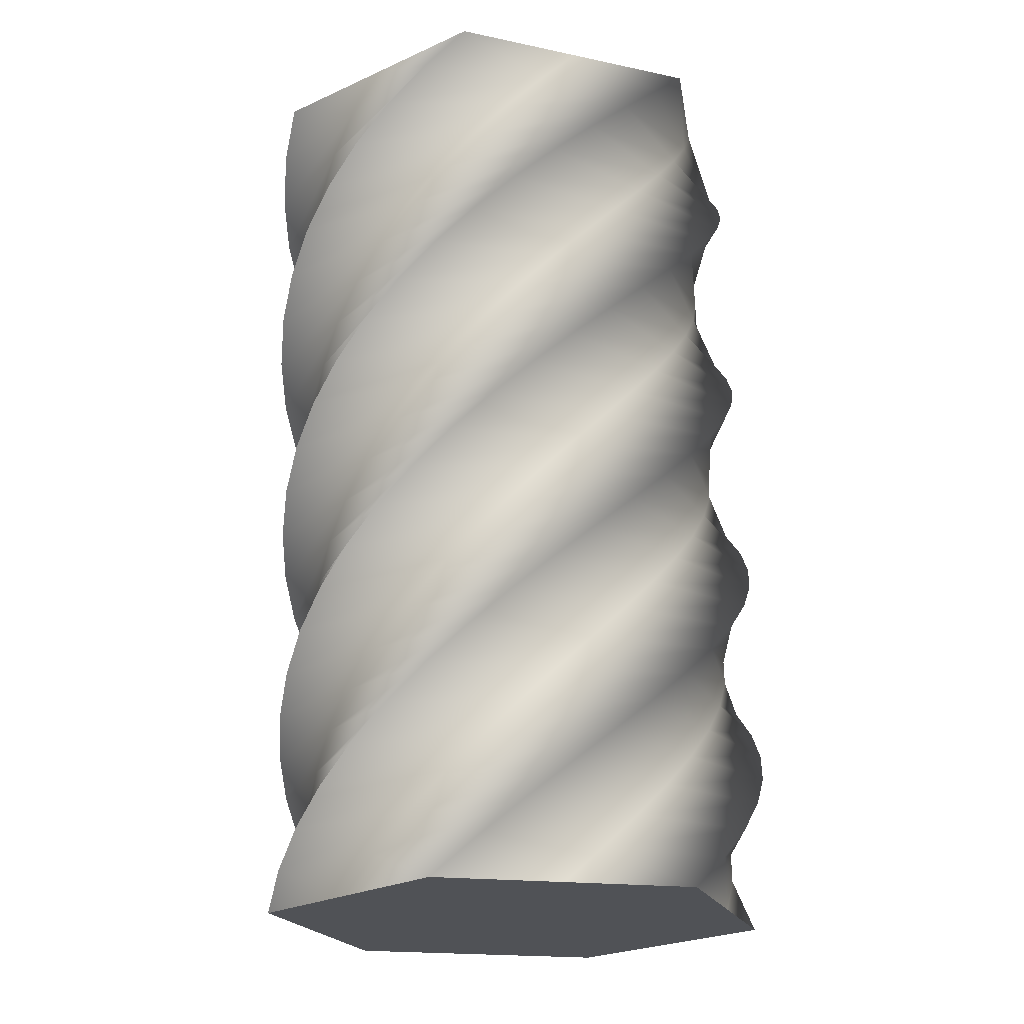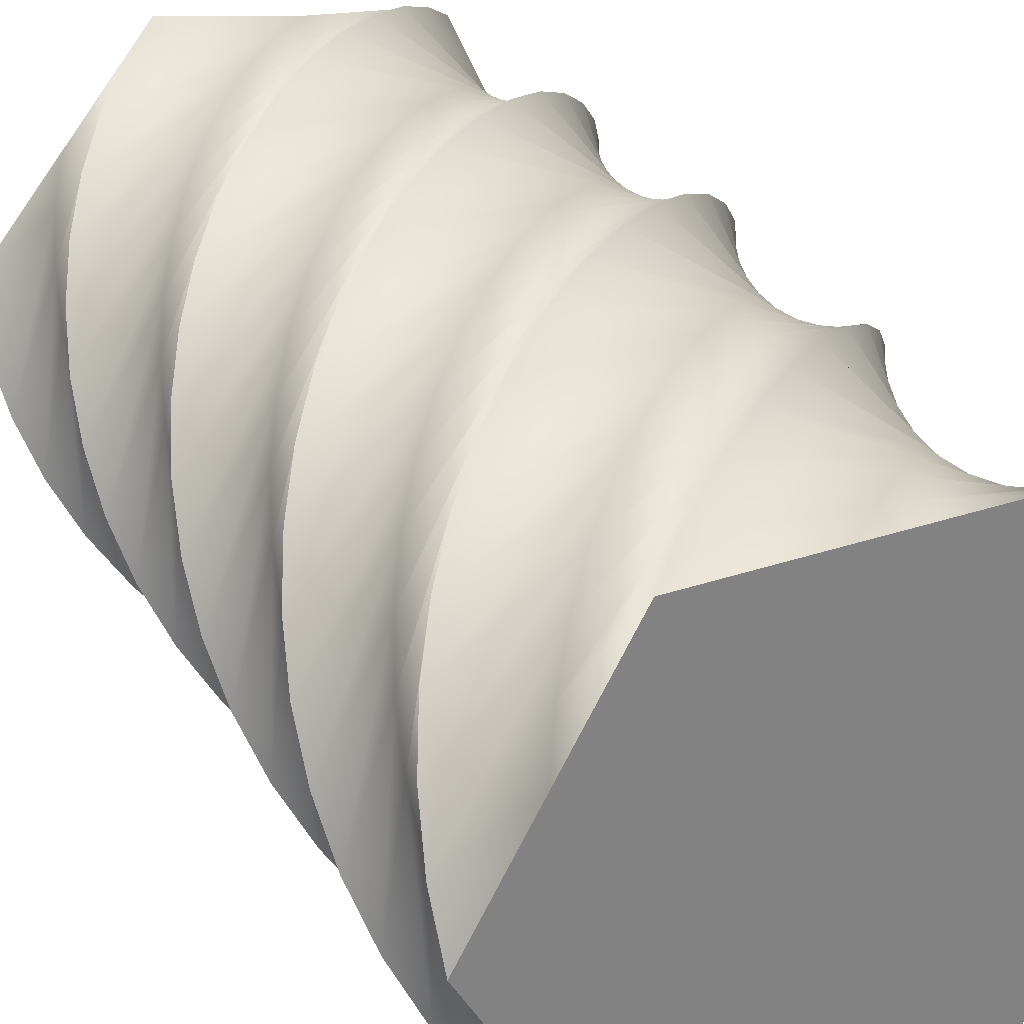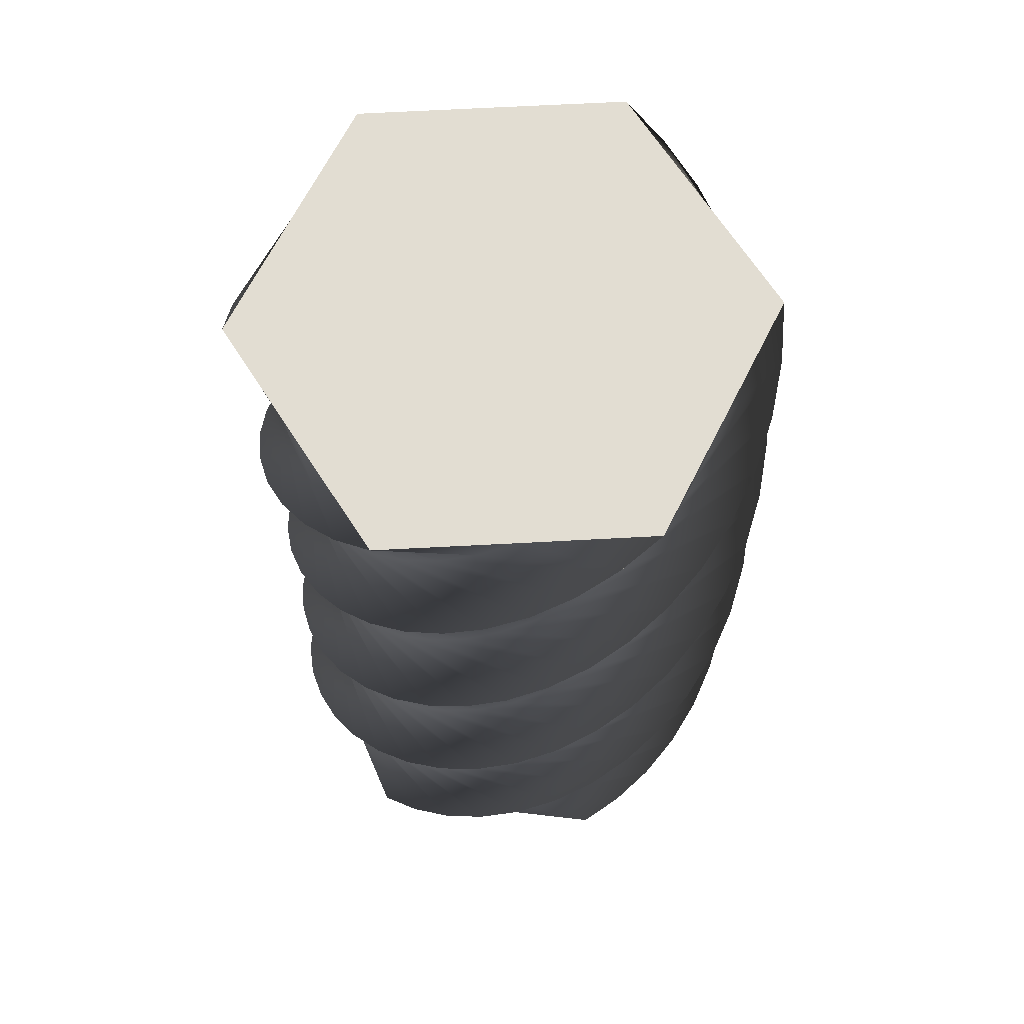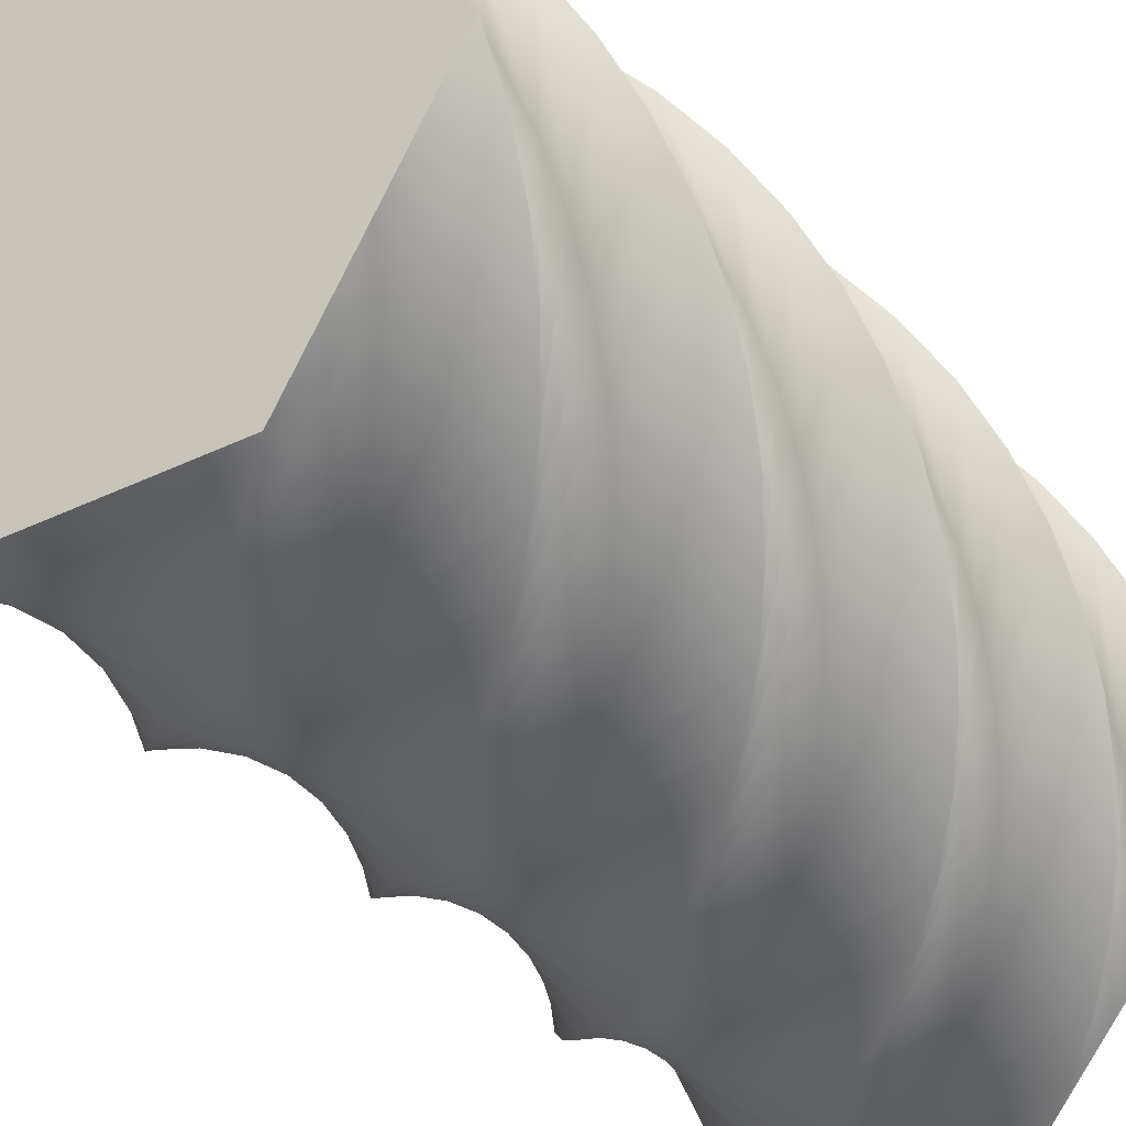
<metadata>
{"format":"obj","ext":"obj","renderer":"f3d","projection":"perspective","resolution":1024,"background":"white","views":[{"elev":-20.9,"azim":-131.4,"up":"+Y"},{"elev":30.2,"azim":-26.3,"up":"+Z"},{"elev":68.2,"azim":-53.4,"up":"+Y"},{"elev":-34.4,"azim":33.3,"up":"+Z"}]}
</metadata>
<code>
v 94.96 0 -0.065
v 71.22 0 -41.2
v 47.42 0 -82.27
v -0.06807 0 -82.27
v -47.54 0 -82.21
v -71.28 0 -41.08
v -94.96 0 0.065
v -71.22 0 41.2
v -47.42 0 82.27
v 0.06807 0 82.27
v 47.54 0 82.21
v 71.28 0 41.08
v 94.96 0 -0.065
v 93.68 13 -15.27
v 63.4 13 -51.86
v 33.09 13 -88.4
v -13.73 13 -80.48
v -60.53 13 -72.49
v -77.08 13 -27.98
v -93.57 13 16.53
v -63.29 13 53.13
v -32.99 13 89.66
v 13.84 13 81.74
v 60.64 13 73.76
v 77.19 13 29.25
v 93.68 13 -15.27
v 89.87 26 -30.04
v 53.92 26 -61.08
v 17.94 26 -92.04
v -26.91 26 -76.42
v -71.72 26 -60.75
v -80.62 26 -14.1
v -89.45 26 32.54
v -53.49 26 63.57
v -17.52 26 94.54
v 27.33 26 78.92
v 72.14 26 63.25
v 81.04 26 16.6
v 89.87 26 -30.04
v 83.66 39 -43.98
v 43.03 39 -68.58
v 2.395 39 -93.11
v -39.22 39 -70.23
v -80.79 39 -47.31
v -81.78 39 0.1747
v -82.71 39 47.64
v -42.09 39 72.24
v -1.453 39 96.77
v 40.17 39 73.89
v 81.73 39 50.97
v 82.73 39 3.485
v 83.66 39 -43.98
v 75.2 52 -56.68
v 31.05 52 -74.16
v -13.11 52 -91.58
v -50.33 52 -62.08
v -87.49 52 -32.54
v -80.56 52 14.44
v -73.56 52 61.4
v -29.4 52 78.88
v 14.76 52 96.29
v 51.98 52 66.79
v 89.14 52 37.26
v 82.2 52 -9.727
v 75.2 52 -56.68
v 64.75 65 -67.79
v 18.3 65 -77.67
v -28.15 65 -87.47
v -59.93 65 -52.18
v -91.64 65 -16.86
v -76.97 65 28.31
v -62.24 65 73.44
v -15.78 65 83.31
v 30.67 65 93.12
v 62.44 65 57.82
v 94.16 65 22.5
v 79.48 65 -22.67
v 64.75 65 -67.79
v 52.59 78 -77.01
v 5.143 78 -79
v -42.29 78 -80.92
v -67.74 78 -40.82
v -93.12 78 -0.7057
v -71.11 78 41.38
v -49.06 78 83.42
v -1.612 78 85.41
v 45.82 78 87.33
v 71.27 78 47.23
v 96.65 78 7.118
v 74.64 78 -34.97
v 52.59 78 -77.01
v 39.07 91 -84.07
v -8.05 91 -78.12
v -55.14 91 -72.1
v -73.54 91 -28.32
v -91.88 91 15.47
v -63.16 91 53.3
v -34.41 91 91.07
v 12.71 91 85.12
v 59.79 91 79.1
v 78.2 91 35.32
v 96.53 91 -8.466
v 67.82 91 -46.3
v 39.07 91 -84.07
v 24.56 104 -88.77
v -20.91 104 -75.05
v -66.34 104 -61.26
v -77.18 104 -15.02
v -87.96 104 31.21
v -53.34 104 63.72
v -18.69 104 96.16
v 26.78 104 82.44
v 72.2 104 68.66
v 83.05 104 22.42
v 93.82 104 -23.81
v 59.2 104 -56.32
v 24.56 104 -88.77
v 9.46 117 -90.99
v -33.08 117 -69.87
v -75.57 117 -48.71
v -78.55 117 -1.309
v -81.47 117 46.07
v -41.91 117 72.35
v -2.335 117 98.57
v 40.2 117 77.45
v 82.69 117 56.29
v 85.68 117 8.887
v 88.59 117 -38.49
v 49.03 117 -64.78
v 9.46 117 -90.99
v -5.793 130 -90.66
v -44.22 130 -62.74
v -82.58 130 -34.79
v -77.62 130 12.44
v -72.59 130 59.64
v -29.2 130 78.96
v 14.19 130 98.21
v 52.61 130 70.29
v 90.98 130 42.34
v 86.01 130 -4.893
v 80.99 130 -52.1
v 37.6 130 -71.41
v -5.793 130 -90.66
v -20.78 143 -87.79
v -54.01 143 -53.86
v -87.17 143 -19.9
v -74.4 143 25.85
v -61.57 143 71.55
v -15.57 143 83.36
v 30.42 143 95.1
v 63.65 143 61.17
v 96.82 143 27.21
v 84.05 143 -18.53
v 71.22 143 -64.24
v 25.22 143 -76.05
v -20.78 143 -87.79
v -35.07 156 -82.46
v -62.18 156 -43.46
v -89.22 156 -4.448
v -69 156 38.52
v -48.72 156 81.45
v -1.398 156 85.42
v 45.91 156 89.33
v 73.01 156 50.33
v 100.1 156 11.31
v 79.83 156 -31.66
v 59.56 156 -74.58
v 12.23 156 -78.56
v -35.07 156 -82.46
v -48.28 169 -74.83
v -68.5 169 -31.85
v -88.66 169 11.13
v -61.55 169 50.12
v -34.41 169 89.07
v 12.92 169 85.09
v 60.22 169 81.06
v 80.44 169 38.08
v 100.6 169 -4.896
v 73.49 169 -43.89
v 46.34 169 -82.84
v -0.9837 169 -78.86
v -48.28 169 -74.83
v -60.03 182 -65.09
v -72.8 182 -19.35
v -85.5 182 26.39
v -52.28 182 60.32
v -19.02 182 94.19
v 26.98 182 82.38
v 72.95 182 70.51
v 85.72 182 24.77
v 98.42 182 -20.97
v 65.19 182 -54.9
v 31.93 182 -88.77
v -14.07 182 -76.96
v -60.03 182 -65.09
v -69.99 195 -53.54
v -74.96 195 -6.304
v -79.85 195 40.91
v -41.43 195 68.83
v -2.989 195 96.68
v 40.4 195 77.36
v 83.74 195 57.99
v 88.7 195 10.76
v 93.6 195 -36.46
v 55.18 195 -64.37
v 16.73 195 -92.22
v -26.65 195 -72.9
v -69.99 195 -53.54
v -77.89 208 -40.48
v -74.9 208 6.918
v -71.86 208 54.29
v -29.32 208 75.41
v 13.23 208 96.46
v 52.79 208 70.17
v 92.29 208 43.85
v 89.31 208 -3.55
v 86.26 208 -50.92
v 43.72 208 -72.04
v 1.174 208 -93.09
v -38.38 208 -66.8
v -77.89 208 -40.48
v -83.49 221 -26.29
v -72.65 221 19.95
v -61.74 221 66.15
v -16.28 221 79.87
v 29.18 221 93.53
v 63.8 221 61.02
v 98.36 221 28.48
v 87.52 221 -17.76
v 76.62 221 -63.96
v 31.15 221 -77.69
v -14.31 221 -91.35
v -48.93 221 -58.83
v -83.49 221 -26.29
v -86.65 234 -11.37
v -68.25 234 32.42
v -49.8 234 76.15
v -2.677 234 82.1
v 44.43 234 87.99
v 73.14 234 50.16
v 101.8 234 12.31
v 83.38 234 -31.47
v 64.93 234 -75.21
v 17.81 234 -81.16
v -29.29 234 -87.05
v -58.01 234 -49.22
v -86.65 234 -11.37
v -87.28 247 3.877
v -61.83 247 43.98
v -36.34 247 84.02
v 11.11 247 82.03
v 58.53 247 79.98
v 80.54 247 37.89
v 102.5 247 -4.206
v 77.02 247 -44.31
v 51.53 247 -84.35
v 4.08 247 -82.36
v -43.34 247 -80.31
v -65.35 247 -38.22
v -87.28 247 3.877
v -85.36 260 19.01
v -53.58 260 54.31
v -21.77 260 89.54
v 24.69 260 79.67
v 71.1 260 69.73
v 85.78 260 24.56
v 100.4 260 -20.6
v 68.61 260 -55.9
v 36.8 260 -91.13
v -9.659 260 -81.26
v -56.08 260 -71.32
v -70.75 260 -26.15
v -85.36 260 19.01
v -80.94 273 33.62
v -43.72 273 63.12
v -6.479 273 92.55
v 37.68 273 75.07
v 81.79 273 57.53
v 88.73 273 10.55
v 95.6 273 -36.42
v 58.38 273 -65.92
v 21.14 273 -95.36
v -23.02 273 -77.87
v -67.13 273 -60.34
v -74.07 273 -13.35
v -80.94 273 33.62
v -74.15 286 47.28
v -32.53 286 70.16
v 9.1 286 92.97
v 49.72 286 68.37
v 90.29 286 43.72
v 89.3 286 -3.764
v 88.24 286 -51.22
v 46.62 286 -74.1
v 4.993 286 -96.91
v -35.63 286 -72.31
v -76.2 286 -47.66
v -75.21 286 -0.1815
v -74.15 286 47.28
v -65.17 299 59.61
v -20.32 299 75.23
v 24.53 299 90.78
v 60.48 299 59.75
v 96.37 299 28.68
v 87.47 299 -17.97
v 78.52 299 -64.59
v 33.66 299 -80.21
v -11.19 299 -95.75
v -47.14 299 -64.72
v -83.03 299 -33.66
v -74.13 299 13
v -65.17 299 59.61
v -54.26 312 70.28
v -7.436 312 78.2
v 39.38 312 86.05
v 69.65 312 49.46
v 99.86 312 12.84
v 83.31 312 -31.67
v 66.7 312 -76.14
v 19.87 312 -84.06
v -26.94 312 -91.92
v -57.22 312 -55.32
v -87.43 312 -18.7
v -70.87 312 25.81
v -54.26 312 70.28
v -41.73 325 78.98
v 5.764 325 78.98
v 53.23 325 78.91
v 76.98 325 37.78
v 100.7 325 -3.358
v 76.91 325 -44.49
v 53.12 325 -85.57
v 5.627 325 -85.57
v -41.84 325 -85.5
v -65.59 325 -44.37
v -89.27 325 -3.228
v -65.52 325 37.9
v -41.73 325 78.98
v -27.92 338 85.47
v 18.91 338 77.55
v 65.7 338 69.56
v 82.26 338 25.05
v 98.74 338 -19.46
v 68.47 338 -56.06
v 38.16 338 -92.59
v -8.667 338 -84.67
v -55.46 338 -76.69
v -72.02 338 -32.18
v -88.5 338 12.34
v -58.23 338 48.93
v -27.92 338 85.47
v 68.33 338 7.022
v 36 338 33.77
v 3.673 338 60.51
v 37.45 338 -30.31
v 5.12 338 -3.564
v -27.21 338 23.18
v 6.567 338 -67.64
v -25.76 338 -40.9
v -58.09 338 -14.15
v -27.92 338 85.47
v 18.91 338 77.55
v 65.7 338 69.56
v 82.26 338 25.05
v 98.74 338 -19.46
v 68.47 338 -56.06
v 38.16 338 -92.59
v -8.667 338 -84.67
v -55.46 338 -76.69
v -72.02 338 -32.18
v -88.5 338 12.34
v -58.23 338 48.93
v -48.45 0 -41.96
v -48.45 0 0
v -48.45 0 41.96
v 0 0 -41.96
v 0 0 0
v 0 0 41.96
v 48.45 0 -41.96
v 48.45 0 0
v 48.45 0 41.96
v 94.96 0 -0.065
v 71.28 0 41.08
v 47.54 0 82.21
v 0.06807 0 82.27
v -47.42 0 82.27
v -71.22 0 41.2
v -94.96 0 0.065
v -71.28 0 -41.08
v -47.54 0 -82.21
v -0.06807 0 -82.27
v 47.42 0 -82.27
v 71.22 0 -41.2
f 28 27 14 15
f 29 28 15 16
f 30 29 16 17
f 31 30 17 18
f 32 31 18 19
f 33 32 19 20
f 34 33 20 21
f 35 34 21 22
f 36 35 22 23
f 37 36 23 24
f 38 37 24 25
f 39 38 25 26
f 41 40 27 28
f 42 41 28 29
f 43 42 29 30
f 44 43 30 31
f 45 44 31 32
f 46 45 32 33
f 47 46 33 34
f 48 47 34 35
f 49 48 35 36
f 50 49 36 37
f 51 50 37 38
f 52 51 38 39
f 54 53 40 41
f 55 54 41 42
f 56 55 42 43
f 57 56 43 44
f 58 57 44 45
f 59 58 45 46
f 60 59 46 47
f 61 60 47 48
f 62 61 48 49
f 63 62 49 50
f 64 63 50 51
f 65 64 51 52
f 67 66 53 54
f 68 67 54 55
f 69 68 55 56
f 70 69 56 57
f 71 70 57 58
f 72 71 58 59
f 73 72 59 60
f 74 73 60 61
f 75 74 61 62
f 76 75 62 63
f 77 76 63 64
f 78 77 64 65
f 80 79 66 67
f 81 80 67 68
f 82 81 68 69
f 83 82 69 70
f 84 83 70 71
f 85 84 71 72
f 86 85 72 73
f 87 86 73 74
f 88 87 74 75
f 89 88 75 76
f 90 89 76 77
f 91 90 77 78
f 93 92 79 80
f 94 93 80 81
f 95 94 81 82
f 96 95 82 83
f 97 96 83 84
f 98 97 84 85
f 99 98 85 86
f 100 99 86 87
f 101 100 87 88
f 102 101 88 89
f 103 102 89 90
f 104 103 90 91
f 106 105 92 93
f 107 106 93 94
f 108 107 94 95
f 109 108 95 96
f 110 109 96 97
f 111 110 97 98
f 112 111 98 99
f 113 112 99 100
f 114 113 100 101
f 115 114 101 102
f 116 115 102 103
f 117 116 103 104
f 119 118 105 106
f 120 119 106 107
f 121 120 107 108
f 122 121 108 109
f 123 122 109 110
f 124 123 110 111
f 125 124 111 112
f 126 125 112 113
f 127 126 113 114
f 128 127 114 115
f 129 128 115 116
f 130 129 116 117
f 132 131 118 119
f 133 132 119 120
f 134 133 120 121
f 135 134 121 122
f 136 135 122 123
f 137 136 123 124
f 138 137 124 125
f 139 138 125 126
f 140 139 126 127
f 141 140 127 128
f 142 141 128 129
f 143 142 129 130
f 145 144 131 132
f 146 145 132 133
f 147 146 133 134
f 148 147 134 135
f 149 148 135 136
f 150 149 136 137
f 151 150 137 138
f 152 151 138 139
f 153 152 139 140
f 154 153 140 141
f 155 154 141 142
f 156 155 142 143
f 158 157 144 145
f 159 158 145 146
f 160 159 146 147
f 161 160 147 148
f 162 161 148 149
f 163 162 149 150
f 164 163 150 151
f 165 164 151 152
f 166 165 152 153
f 167 166 153 154
f 168 167 154 155
f 169 168 155 156
f 171 170 157 158
f 172 171 158 159
f 173 172 159 160
f 174 173 160 161
f 175 174 161 162
f 176 175 162 163
f 177 176 163 164
f 178 177 164 165
f 179 178 165 166
f 180 179 166 167
f 181 180 167 168
f 182 181 168 169
f 184 183 170 171
f 185 184 171 172
f 186 185 172 173
f 187 186 173 174
f 188 187 174 175
f 189 188 175 176
f 190 189 176 177
f 191 190 177 178
f 192 191 178 179
f 193 192 179 180
f 194 193 180 181
f 195 194 181 182
f 197 196 183 184
f 198 197 184 185
f 199 198 185 186
f 200 199 186 187
f 201 200 187 188
f 202 201 188 189
f 203 202 189 190
f 204 203 190 191
f 205 204 191 192
f 206 205 192 193
f 207 206 193 194
f 208 207 194 195
f 210 209 196 197
f 211 210 197 198
f 212 211 198 199
f 213 212 199 200
f 214 213 200 201
f 215 214 201 202
f 216 215 202 203
f 217 216 203 204
f 218 217 204 205
f 219 218 205 206
f 220 219 206 207
f 221 220 207 208
f 223 222 209 210
f 224 223 210 211
f 225 224 211 212
f 226 225 212 213
f 227 226 213 214
f 228 227 214 215
f 229 228 215 216
f 230 229 216 217
f 231 230 217 218
f 232 231 218 219
f 233 232 219 220
f 234 233 220 221
f 236 235 222 223
f 237 236 223 224
f 238 237 224 225
f 239 238 225 226
f 240 239 226 227
f 241 240 227 228
f 242 241 228 229
f 243 242 229 230
f 244 243 230 231
f 245 244 231 232
f 246 245 232 233
f 247 246 233 234
f 249 248 235 236
f 250 249 236 237
f 251 250 237 238
f 252 251 238 239
f 253 252 239 240
f 254 253 240 241
f 255 254 241 242
f 256 255 242 243
f 257 256 243 244
f 258 257 244 245
f 259 258 245 246
f 260 259 246 247
f 262 261 248 249
f 263 262 249 250
f 264 263 250 251
f 265 264 251 252
f 266 265 252 253
f 267 266 253 254
f 268 267 254 255
f 269 268 255 256
f 270 269 256 257
f 271 270 257 258
f 272 271 258 259
f 273 272 259 260
f 275 274 261 262
f 276 275 262 263
f 277 276 263 264
f 278 277 264 265
f 279 278 265 266
f 280 279 266 267
f 281 280 267 268
f 282 281 268 269
f 283 282 269 270
f 284 283 270 271
f 285 284 271 272
f 286 285 272 273
f 288 287 274 275
f 289 288 275 276
f 290 289 276 277
f 291 290 277 278
f 292 291 278 279
f 293 292 279 280
f 294 293 280 281
f 295 294 281 282
f 296 295 282 283
f 297 296 283 284
f 298 297 284 285
f 299 298 285 286
f 301 300 287 288
f 302 301 288 289
f 303 302 289 290
f 304 303 290 291
f 305 304 291 292
f 306 305 292 293
f 307 306 293 294
f 308 307 294 295
f 309 308 295 296
f 310 309 296 297
f 311 310 297 298
f 312 311 298 299
f 314 313 300 301
f 315 314 301 302
f 316 315 302 303
f 317 316 303 304
f 318 317 304 305
f 319 318 305 306
f 320 319 306 307
f 321 320 307 308
f 322 321 308 309
f 323 322 309 310
f 324 323 310 311
f 325 324 311 312
f 327 326 313 314
f 328 327 314 315
f 329 328 315 316
f 330 329 316 317
f 331 330 317 318
f 332 331 318 319
f 333 332 319 320
f 334 333 320 321
f 335 334 321 322
f 336 335 322 323
f 337 336 323 324
f 338 337 324 325
f 2 15 14 1
f 3 16 15 2
f 5 18 17 4
f 6 19 18 5
f 4 17 16 3
f 7 20 19 6
f 9 22 21 8
f 10 23 22 9
f 12 25 24 11
f 13 26 25 12
f 11 24 23 10
f 20 7 8 21
f 327 340 339 326
f 328 341 340 327
f 330 343 342 329
f 331 344 343 330
f 329 342 341 328
f 332 345 344 331
f 334 347 346 333
f 335 348 347 334
f 337 350 349 336
f 338 351 350 337
f 336 349 348 335
f 345 332 333 346
f 356 353 352 355
f 357 354 353 356
f 359 356 355 358
f 360 357 356 359
f 364 353 363
f 355 352 365 366
f 364 365 352
f 352 353 364
f 354 362 353
f 363 353 362
f 372 361 357
f 361 354 357
f 362 354 361
f 355 367 358
f 359 358 368
f 367 368 358
f 369 359 368
f 372 357 371
f 360 371 357
f 360 359 370
f 371 360 370
f 359 369 370
f 355 366 367
f 377 374 373 376
f 378 375 374 377
f 380 377 376 379
f 381 378 377 380
f 373 374 389
f 390 373 389
f 376 390 391
f 391 392 379 376
f 373 390 376
f 374 387 388
f 378 386 375
f 387 375 386
f 387 374 375
f 374 388 389
f 393 379 392
f 382 380 393
f 379 393 380
f 383 380 382
f 386 378 385
f 384 385 378
f 383 384 381
f 378 381 384
f 381 380 383

</code>
